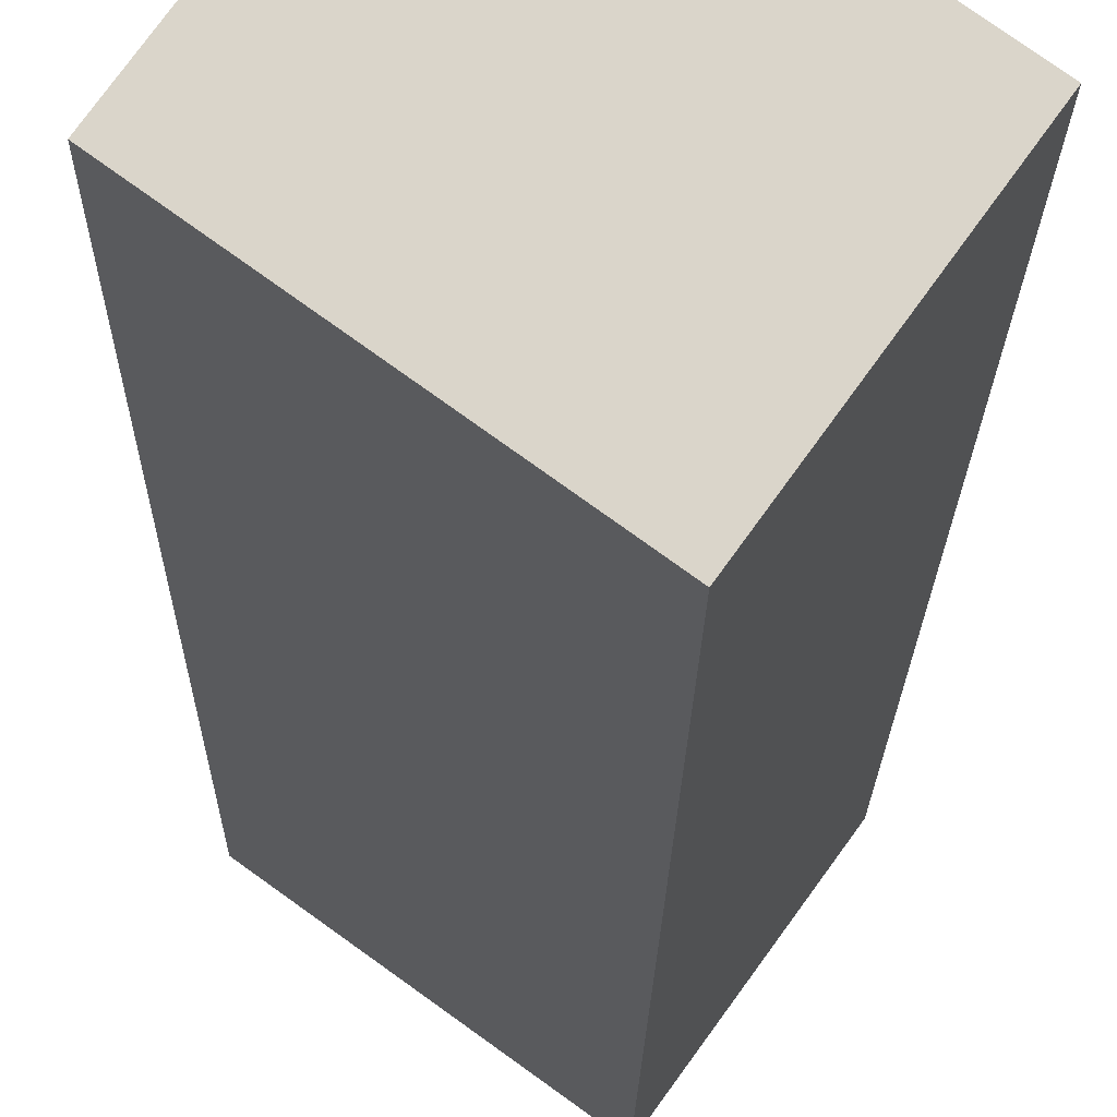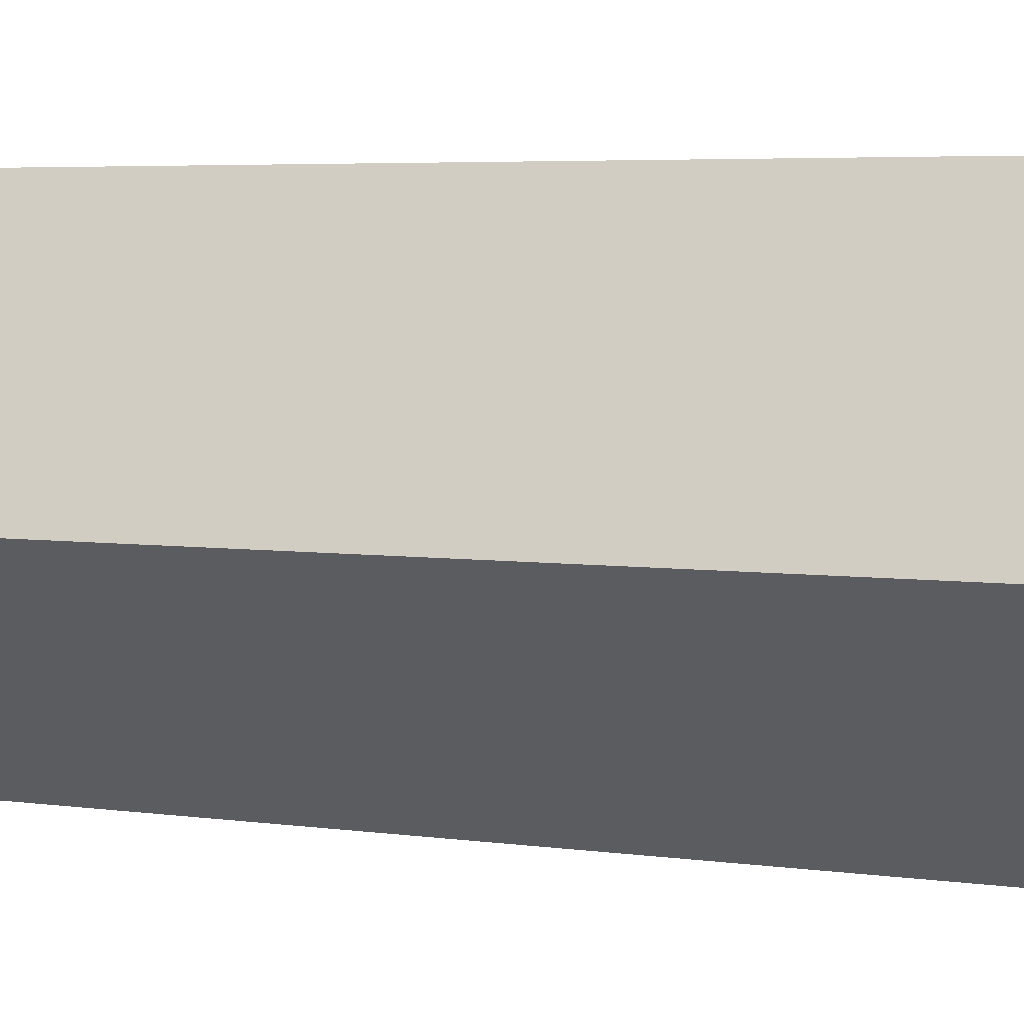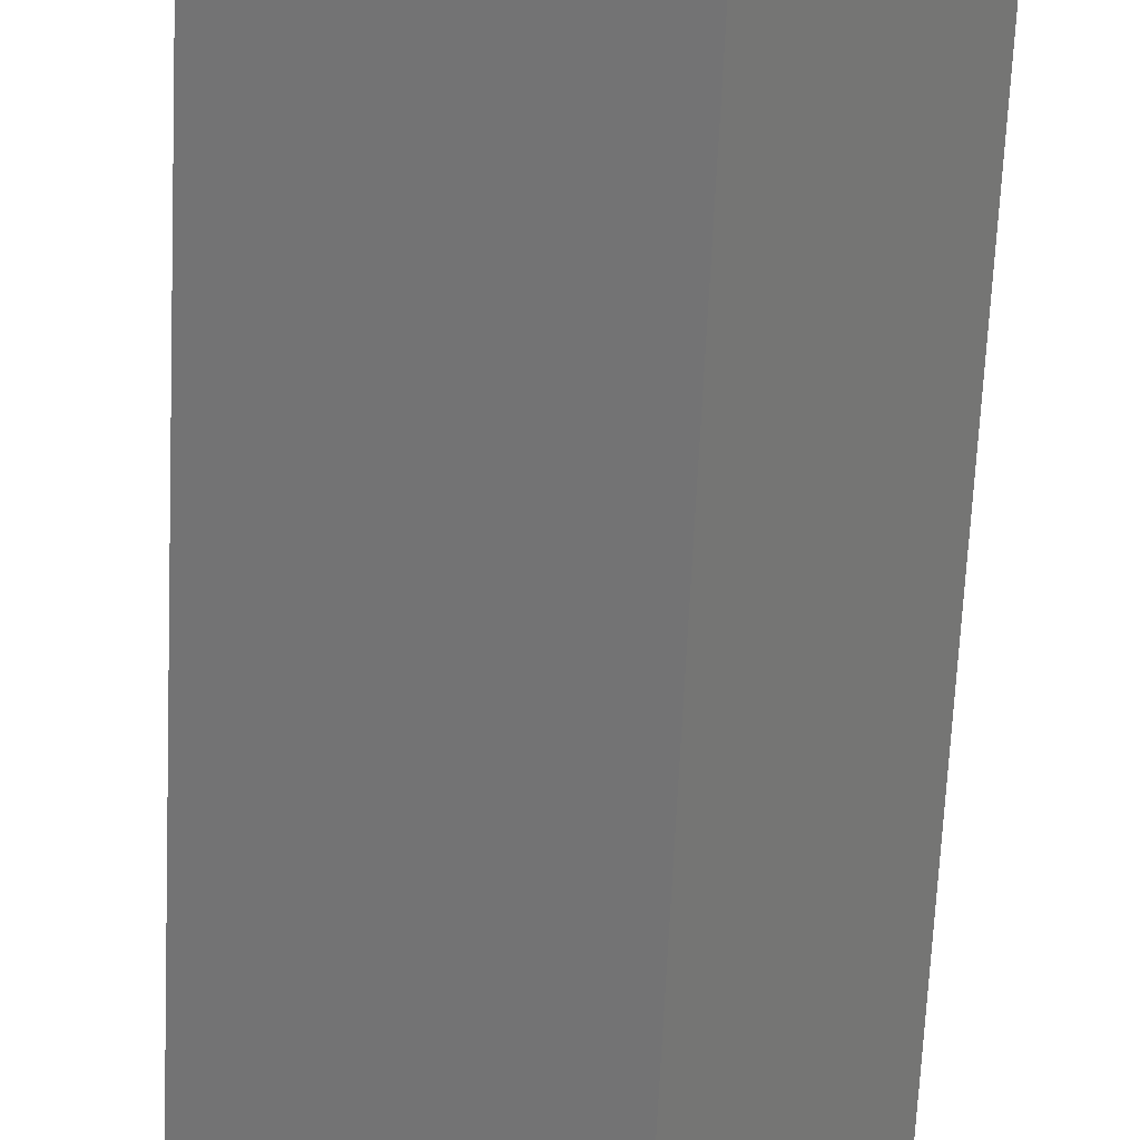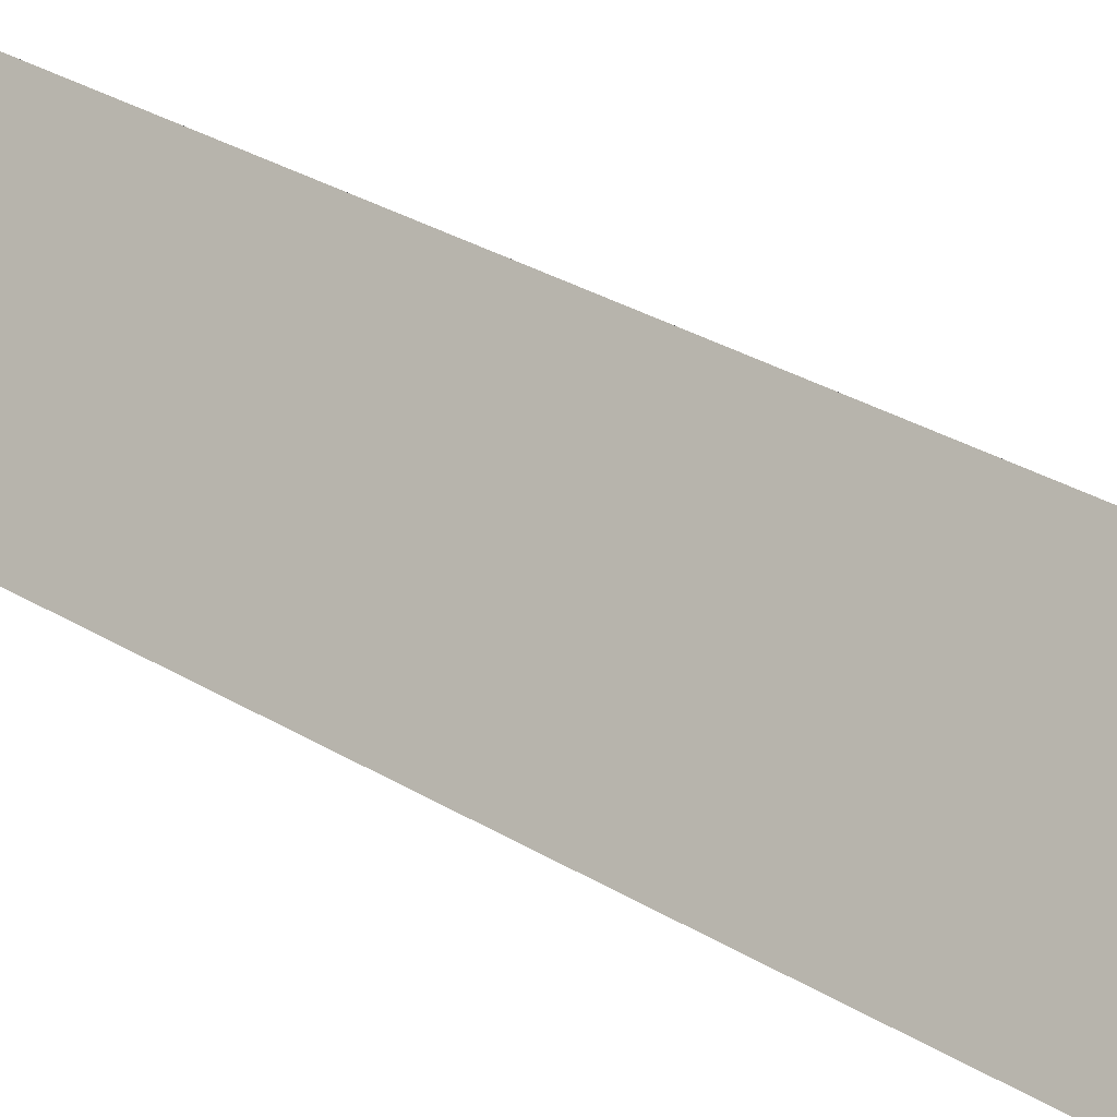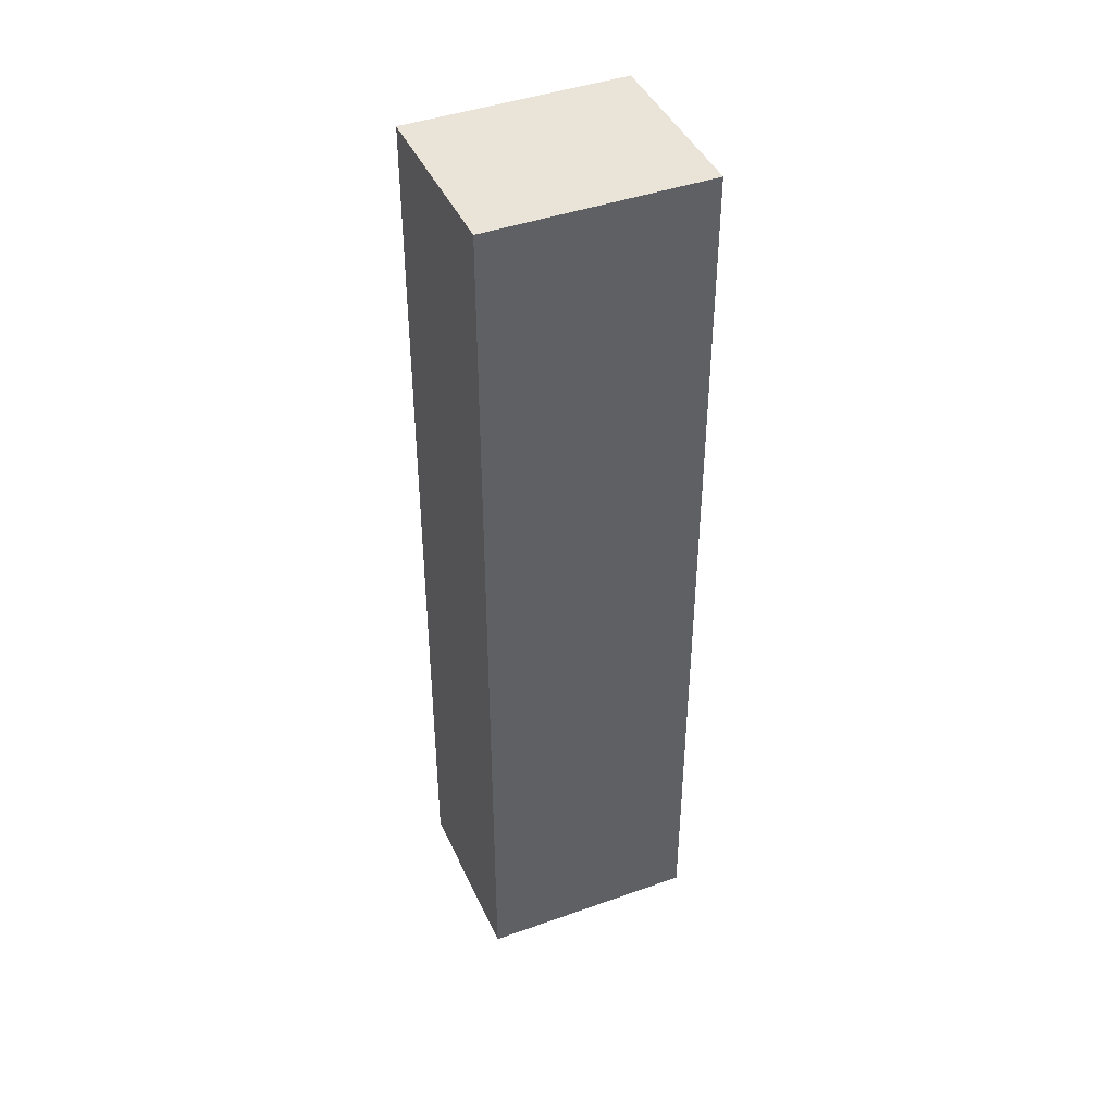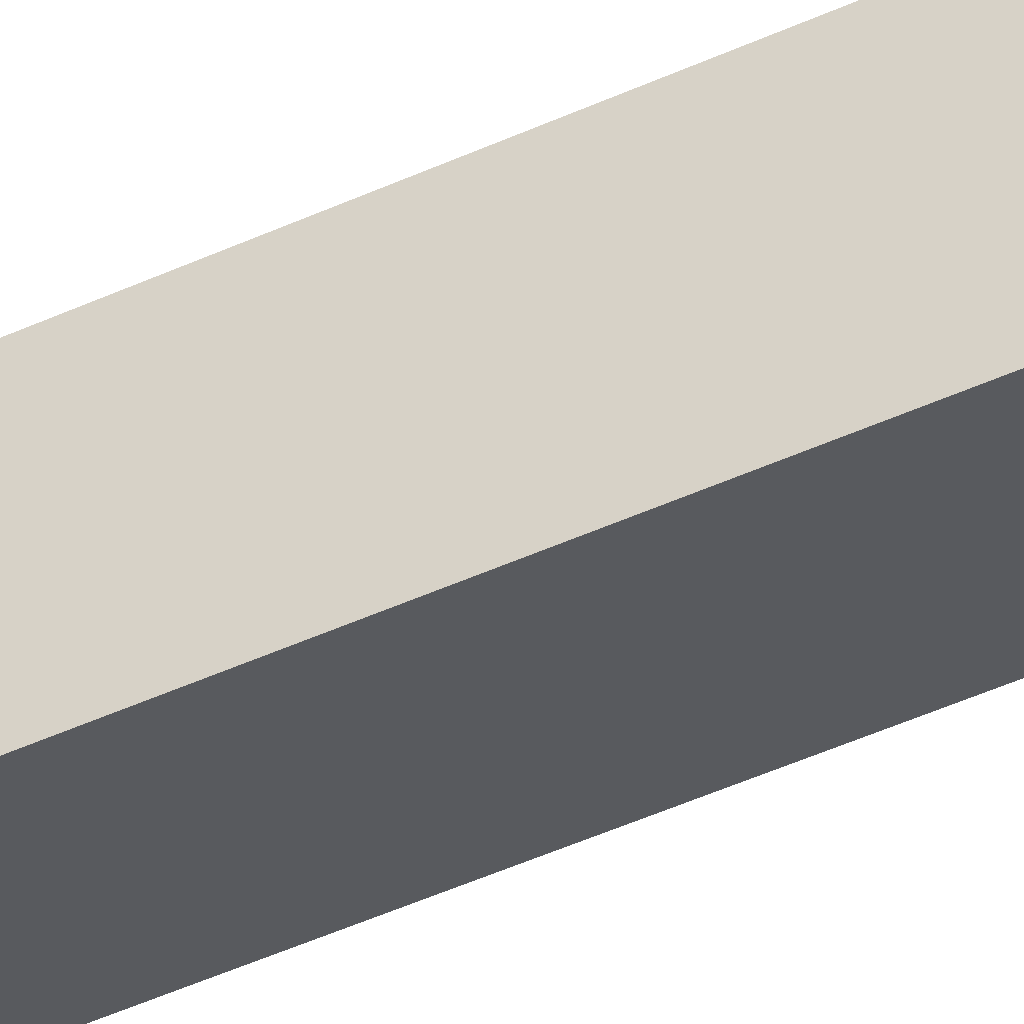
<metadata>
{"format":"obj","ext":"obj","renderer":"f3d","projection":"perspective","resolution":1024,"background":"white","views":[{"elev":-15.6,"azim":179.4,"up":"+Z"},{"elev":3.1,"azim":125.1,"up":"+Z"},{"elev":-60.5,"azim":177.5,"up":"+Z"},{"elev":29.0,"azim":132.8,"up":"+Z"},{"elev":42.9,"azim":121.1,"up":"+Y"},{"elev":-66.7,"azim":-67.5,"up":"+Z"}]}
</metadata>
<code>
v  2.794 9.141 -0.175
v  0 9.141 5.597e-16
v  1.762 9.141 1.264
v  1.039 9.141 -1.448
v  0 0 0
v  1.762 -7.74e-17 1.264
v  2.794 1.072e-17 -0.175
v  1.039 8.866e-17 -1.448
g defaultobject
f 1 2 3
f 2 1 4
f 5 3 2
f 3 5 6
f 6 1 3
f 1 6 7
f 7 4 1
f 4 7 8
f 8 2 4
f 2 8 5
f 8 6 5
f 6 8 7

</code>
